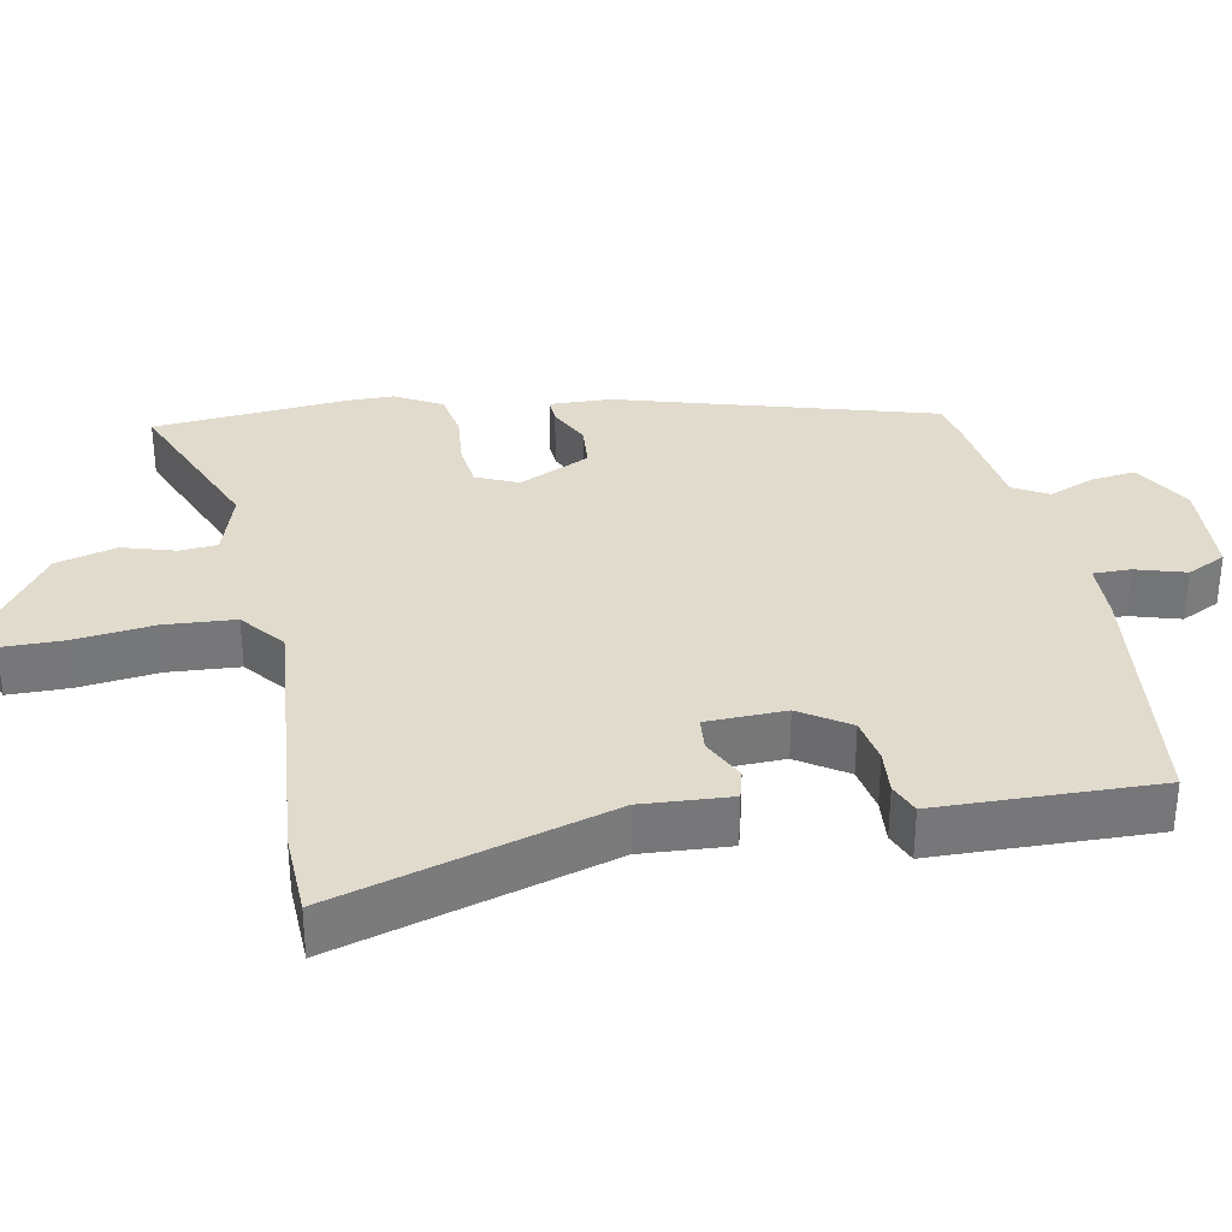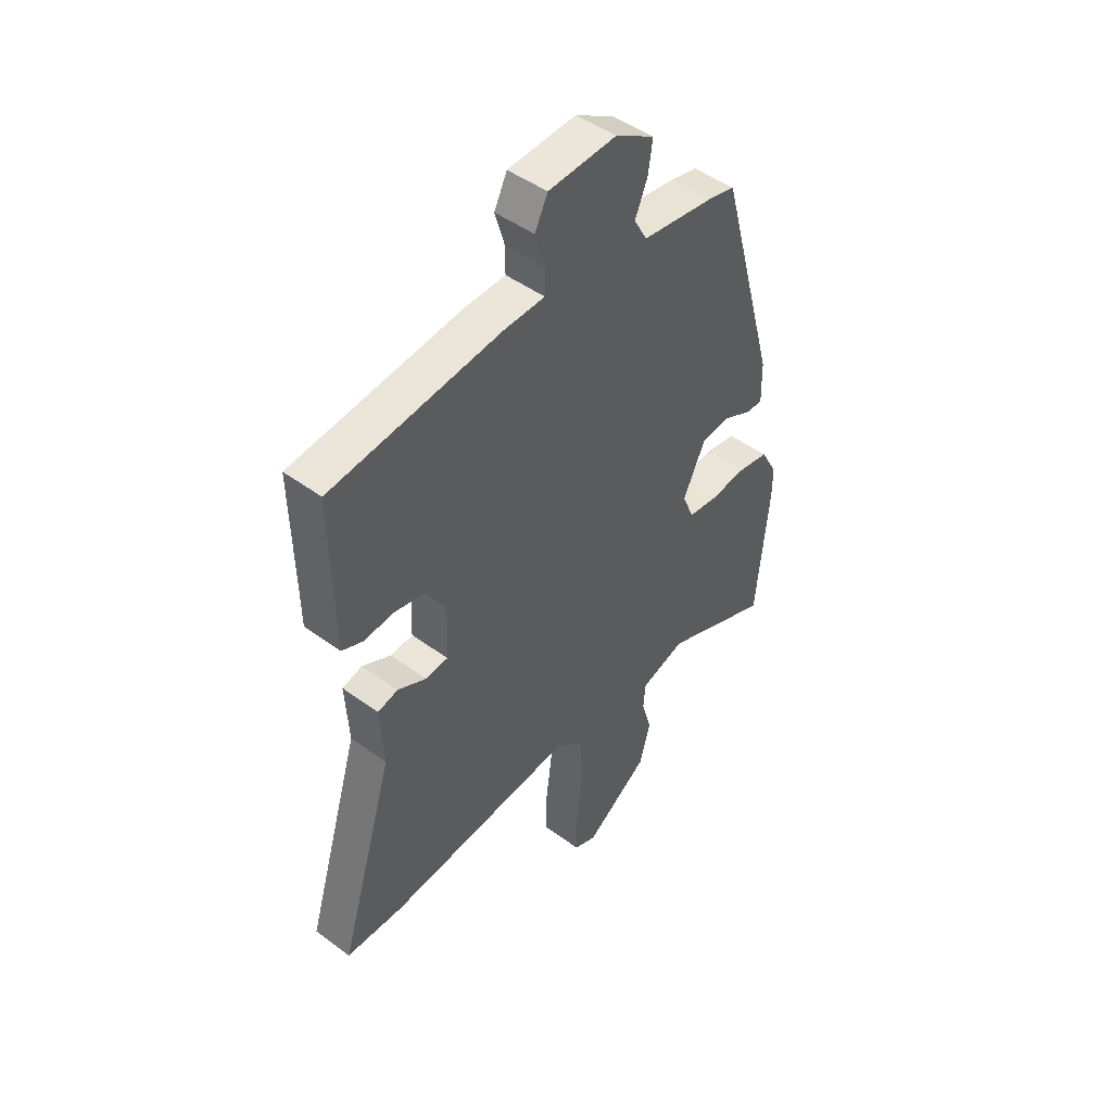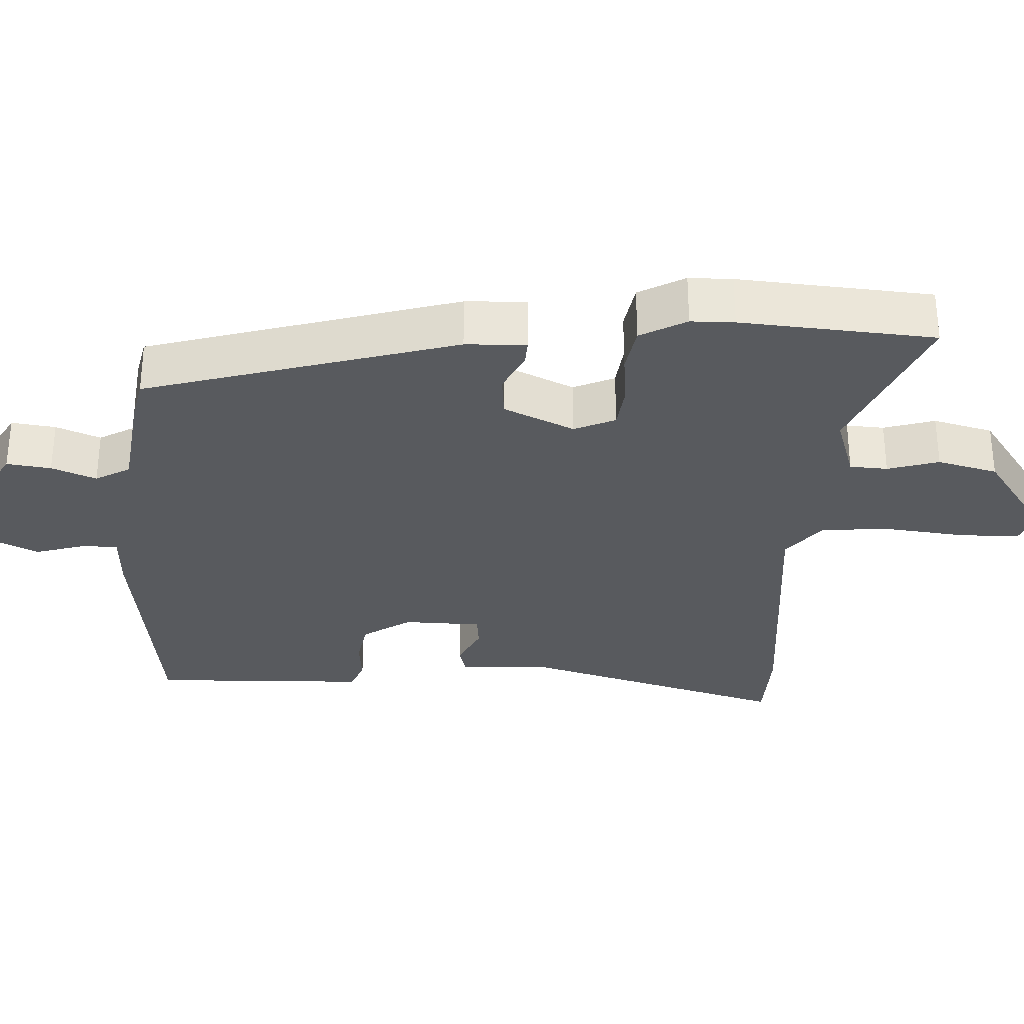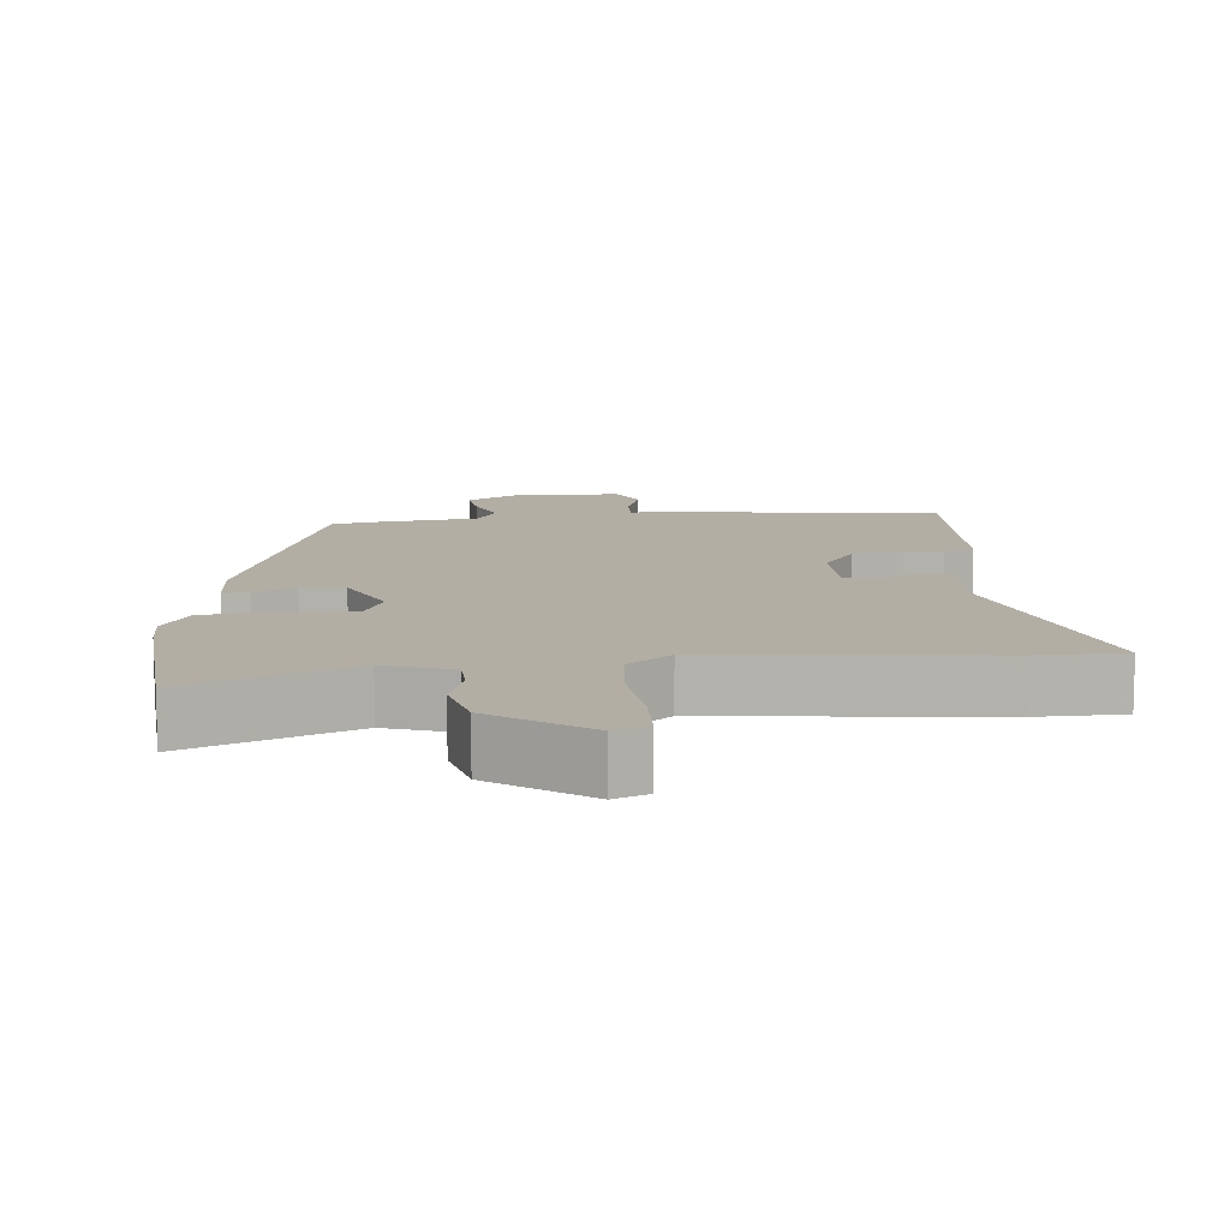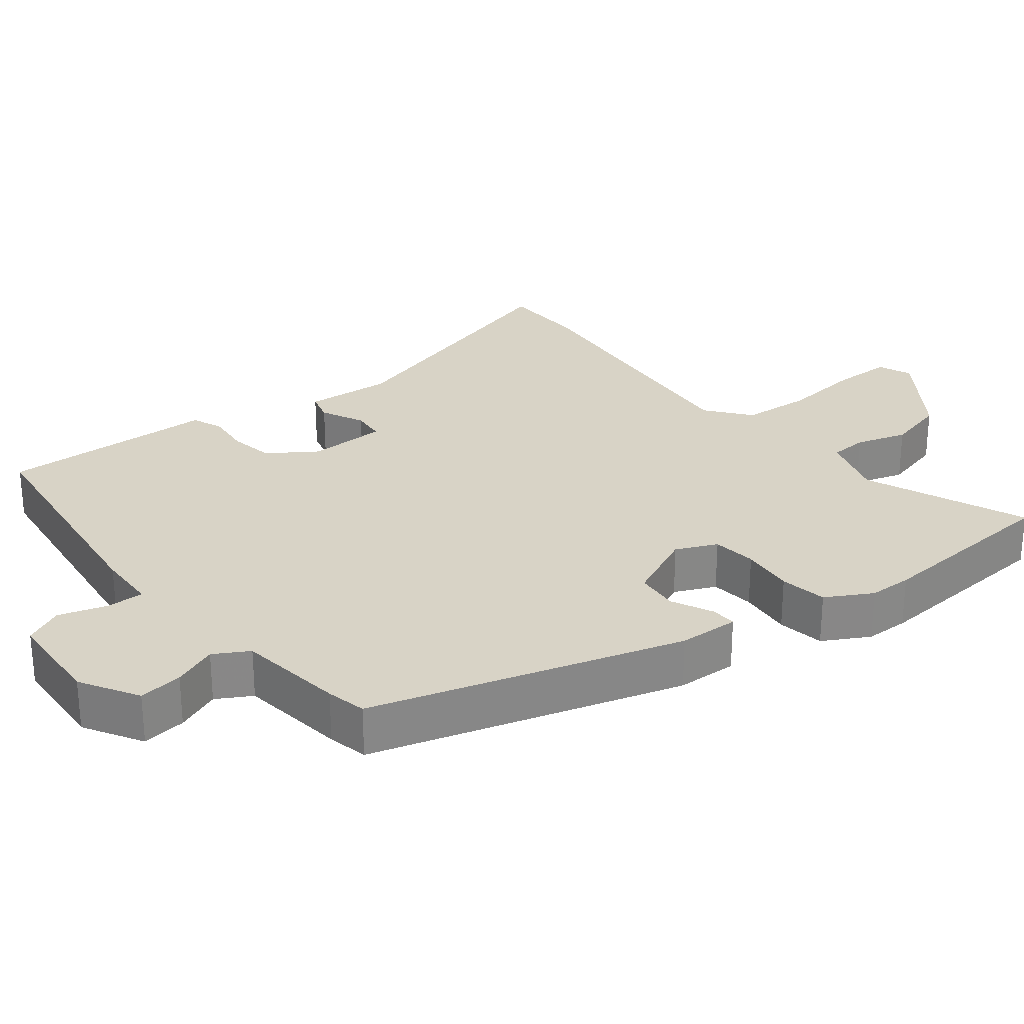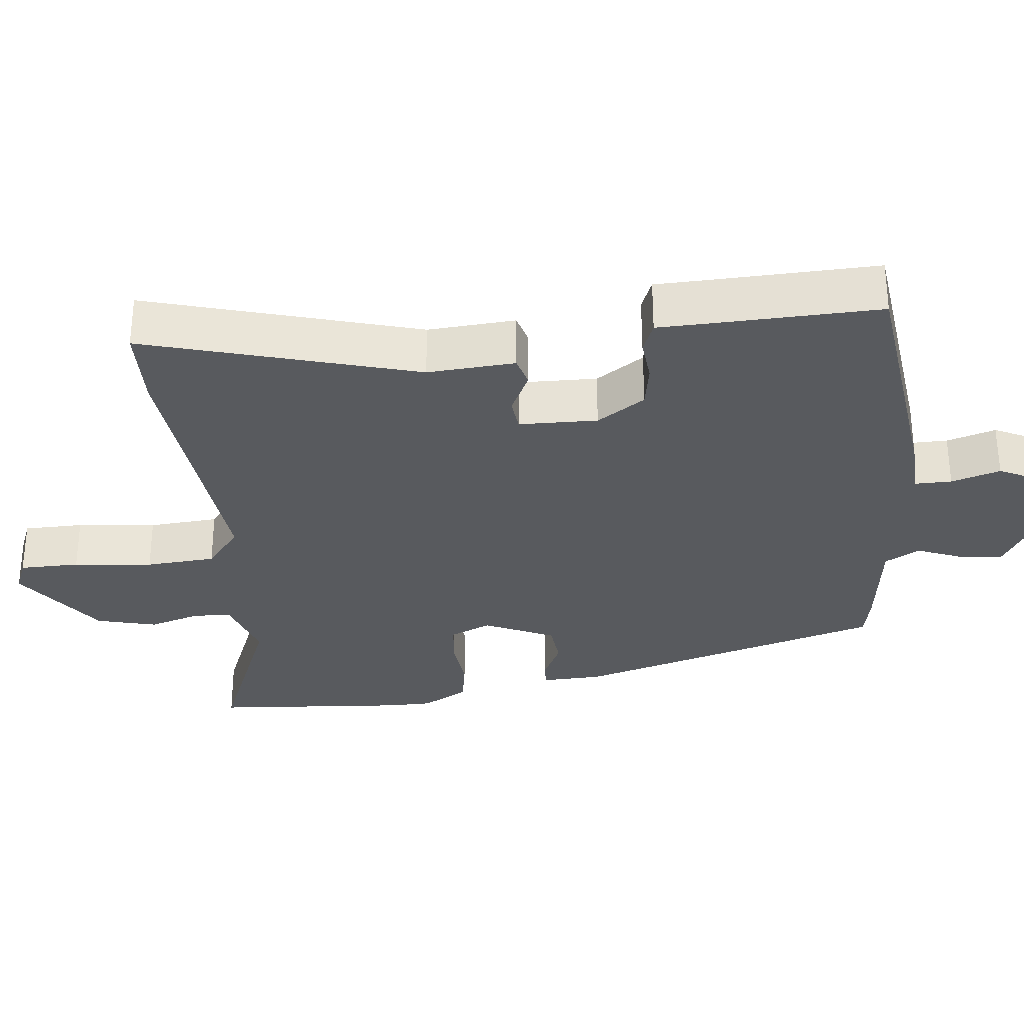
<metadata>
{"format":"obj","ext":"obj","renderer":"f3d","projection":"perspective","resolution":1024,"background":"white","views":[{"elev":33.2,"azim":-100.5,"up":"+Y"},{"elev":47.2,"azim":-50.2,"up":"+Z"},{"elev":-31.0,"azim":87.9,"up":"+Y"},{"elev":11.0,"azim":175.9,"up":"+Y"},{"elev":27.8,"azim":52.5,"up":"+Y"},{"elev":-31.0,"azim":-83.0,"up":"+Y"}]}
</metadata>
<code>
v 0.516 0.07 -0.328
v 0.491 0.07 -0.6
v 0.263 0.07 -0.503
v 0.169 0.07 -0.532
v 0.165 0.07 -0.585
v 0.186 0.07 -0.657
v 0.163 0.07 -0.741
v 0.03 0.07 -0.832
v -0.017 0.07 -0.812
v -0.017 0.07 -0.728
v -0.003 0.07 -0.617
v -0.009 0.07 -0.519
v -0.069 0.07 -0.47
v -0.463 0.07 -0.502
v -0.581 0.07 -0.497
v -0.466 0.07 -0.119
v -0.473 0.07 0.004
v -0.431 0.07 0.015
v -0.371 0.07 -0.015
v -0.324 0.07 -0.011
v -0.32 0.07 0.099
v -0.364 0.07 0.167
v -0.427 0.07 0.179
v -0.489 0.07 0.174
v -0.532 0.07 0.192
v -0.533 0.07 0.272
v -0.537 0.07 0.497
v -0.183 0.07 0.536
v -0.098 0.07 0.538
v -0.098 0.07 0.59
v -0.118 0.07 0.659
v -0.091 0.07 0.713
v 0.051 0.07 0.72
v 0.132 0.07 0.671
v 0.123 0.07 0.609
v 0.097 0.07 0.547
v 0.124 0.07 0.498
v 0.275 0.07 0.476
v 0.331 0.07 0.463
v 0.453 0.07 0.026
v 0.455 0.07 -0.059
v 0.419 0.07 -0.057
v 0.361 0.07 -0.028
v 0.3 0.07 -0.033
v 0.253 0.07 -0.131
v 0.278 0.07 -0.189
v 0.34 0.07 -0.197
v 0.415 0.07 -0.19
v 0.481 0.07 -0.202
v 0.516 0.07 -0.267
v 0.516 0 -0.328
v 0.491 0 -0.6
v 0.263 0 -0.503
v 0.169 0 -0.532
v 0.165 0 -0.585
v 0.186 0 -0.657
v 0.163 0 -0.741
v 0.03 0 -0.832
v -0.017 0 -0.812
v -0.017 0 -0.728
v -0.003 0 -0.617
v -0.009 0 -0.519
v -0.069 0 -0.47
v -0.463 0 -0.502
v -0.581 0 -0.497
v -0.466 0 -0.119
v -0.473 0 0.004
v -0.431 0 0.015
v -0.371 0 -0.015
v -0.324 0 -0.011
v -0.32 0 0.099
v -0.364 0 0.167
v -0.427 0 0.179
v -0.489 0 0.174
v -0.532 0 0.192
v -0.533 0 0.272
v -0.537 0 0.497
v -0.183 0 0.536
v -0.098 0 0.538
v -0.098 0 0.59
v -0.118 0 0.659
v -0.091 0 0.713
v 0.051 0 0.72
v 0.132 0 0.671
v 0.123 0 0.609
v 0.097 0 0.547
v 0.124 0 0.498
v 0.275 0 0.476
v 0.331 0 0.463
v 0.453 0 0.026
v 0.455 0 -0.059
v 0.419 0 -0.057
v 0.361 0 -0.028
v 0.3 0 -0.033
v 0.253 0 -0.131
v 0.278 0 -0.189
v 0.34 0 -0.197
v 0.415 0 -0.19
v 0.481 0 -0.202
v 0.516 0 -0.267
f 1 2 3
f 50 1 3
f 49 50 3
f 48 49 3
f 47 48 3
f 46 47 3 4
f 45 46 4
f 41 42 43
f 40 41 43
f 39 40 43
f 38 39 43
f 37 38 43
f 36 37 43 44
f 34 35 36
f 33 34 36
f 32 33 36
f 31 32 36
f 30 31 36
f 36 44 45
f 30 36 45
f 29 30 45
f 28 29 45
f 27 28 45
f 26 27 45
f 23 24 25 26
f 22 23 26
f 16 17 18 19
f 16 19 20
f 15 16 20
f 14 15 20
f 13 14 20
f 12 13 20 21
f 9 10 11
f 8 9 11
f 7 8 11
f 6 7 11
f 5 6 11
f 4 5 11 12
f 45 4 12 21
f 22 26 45
f 21 22 45
f 53 52 51
f 53 51 100
f 53 100 99
f 53 99 98
f 53 98 97
f 54 53 97 96
f 54 96 95
f 93 92 91
f 93 91 90
f 93 90 89
f 93 89 88
f 93 88 87
f 94 93 87 86
f 86 85 84
f 86 84 83
f 86 83 82
f 86 82 81
f 86 81 80
f 95 94 86
f 95 86 80
f 95 80 79
f 95 79 78
f 95 78 77
f 95 77 76
f 76 75 74 73
f 76 73 72
f 69 68 67 66
f 70 69 66
f 70 66 65
f 70 65 64
f 70 64 63
f 71 70 63 62
f 61 60 59
f 61 59 58
f 61 58 57
f 61 57 56
f 61 56 55
f 62 61 55 54
f 71 62 54 95
f 95 76 72
f 95 72 71
f 1 51 52 2
f 2 52 53 3
f 3 53 54 4
f 4 54 55 5
f 5 55 56 6
f 6 56 57 7
f 7 57 58 8
f 8 58 59 9
f 9 59 60 10
f 10 60 61 11
f 11 61 62 12
f 12 62 63 13
f 13 63 64 14
f 14 64 65 15
f 15 65 66 16
f 16 66 67 17
f 17 67 68 18
f 18 68 69 19
f 19 69 70 20
f 20 70 71 21
f 21 71 72 22
f 22 72 73 23
f 23 73 74 24
f 24 74 75 25
f 25 75 76 26
f 26 76 77 27
f 27 77 78 28
f 28 78 79 29
f 29 79 80 30
f 30 80 81 31
f 31 81 82 32
f 32 82 83 33
f 33 83 84 34
f 34 84 85 35
f 35 85 86 36
f 36 86 87 37
f 37 87 88 38
f 38 88 89 39
f 39 89 90 40
f 40 90 91 41
f 41 91 92 42
f 42 92 93 43
f 43 93 94 44
f 44 94 95 45
f 45 95 96 46
f 46 96 97 47
f 47 97 98 48
f 48 98 99 49
f 49 99 100 50
f 50 100 51 1

</code>
